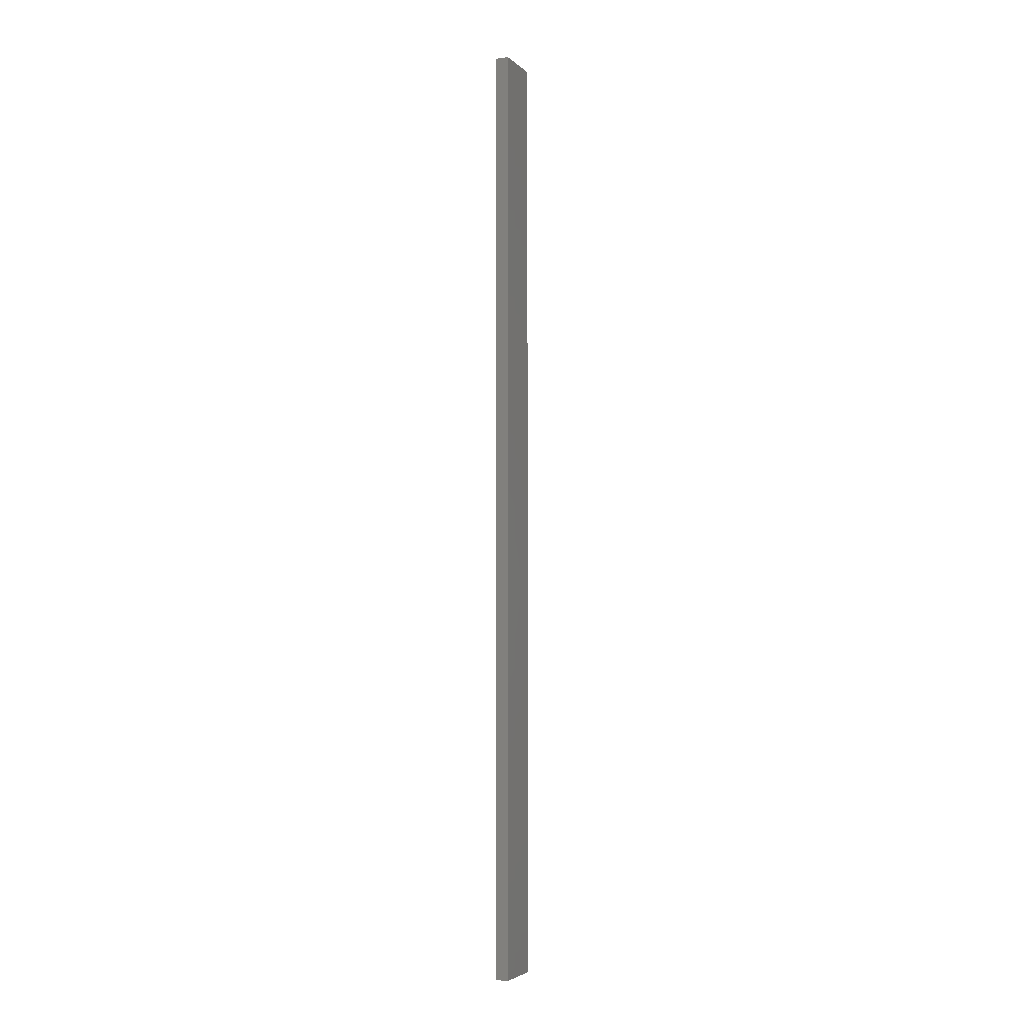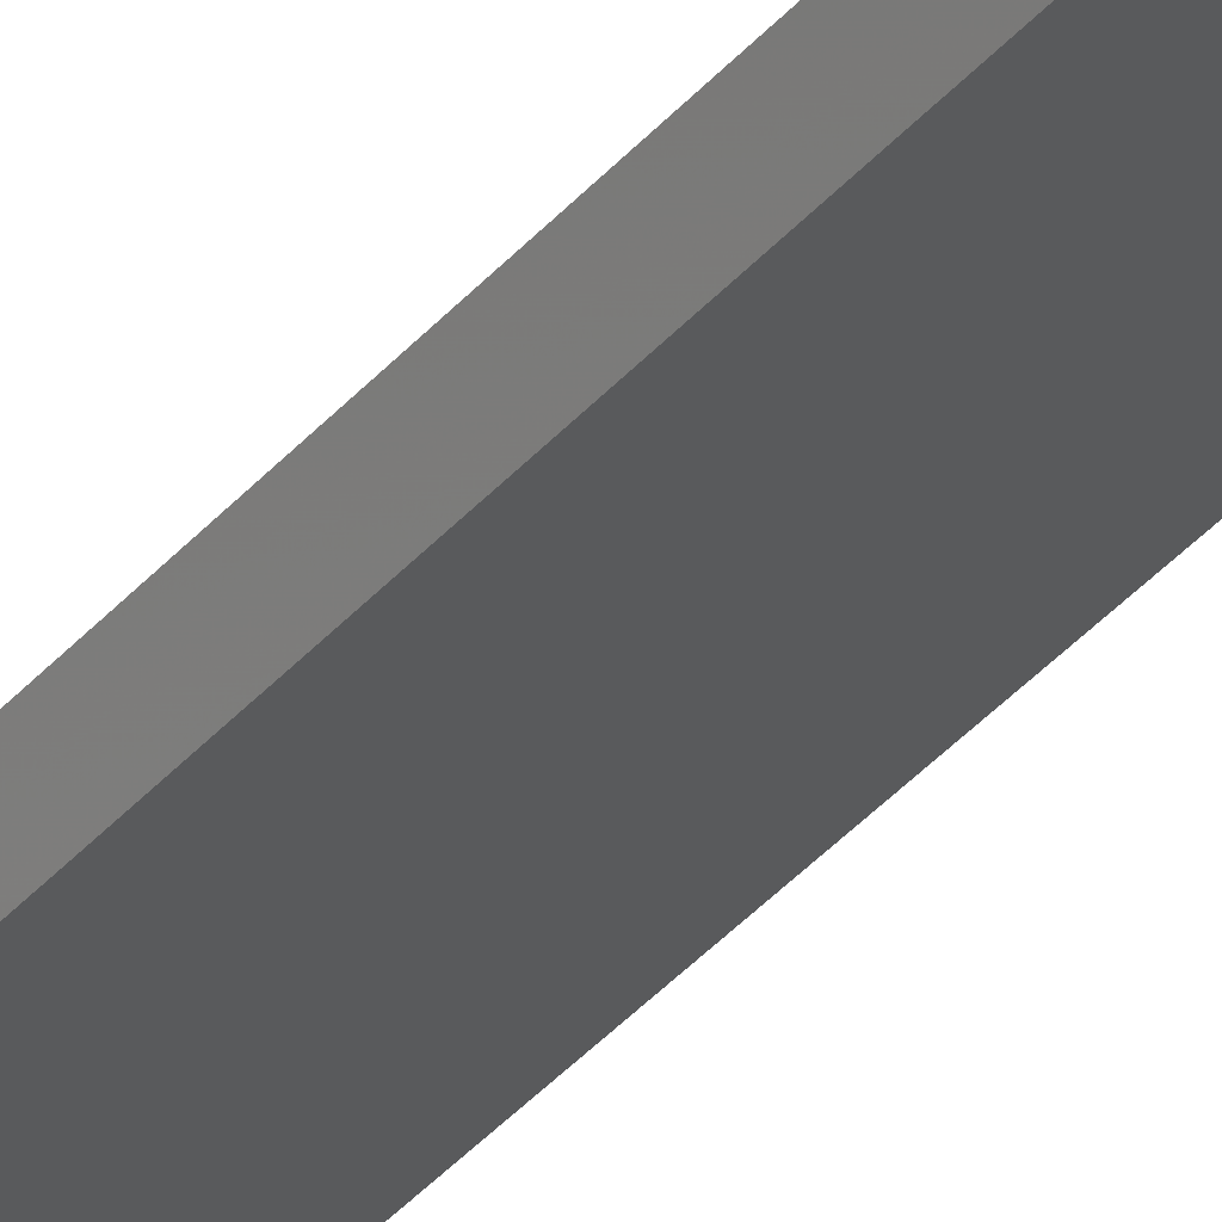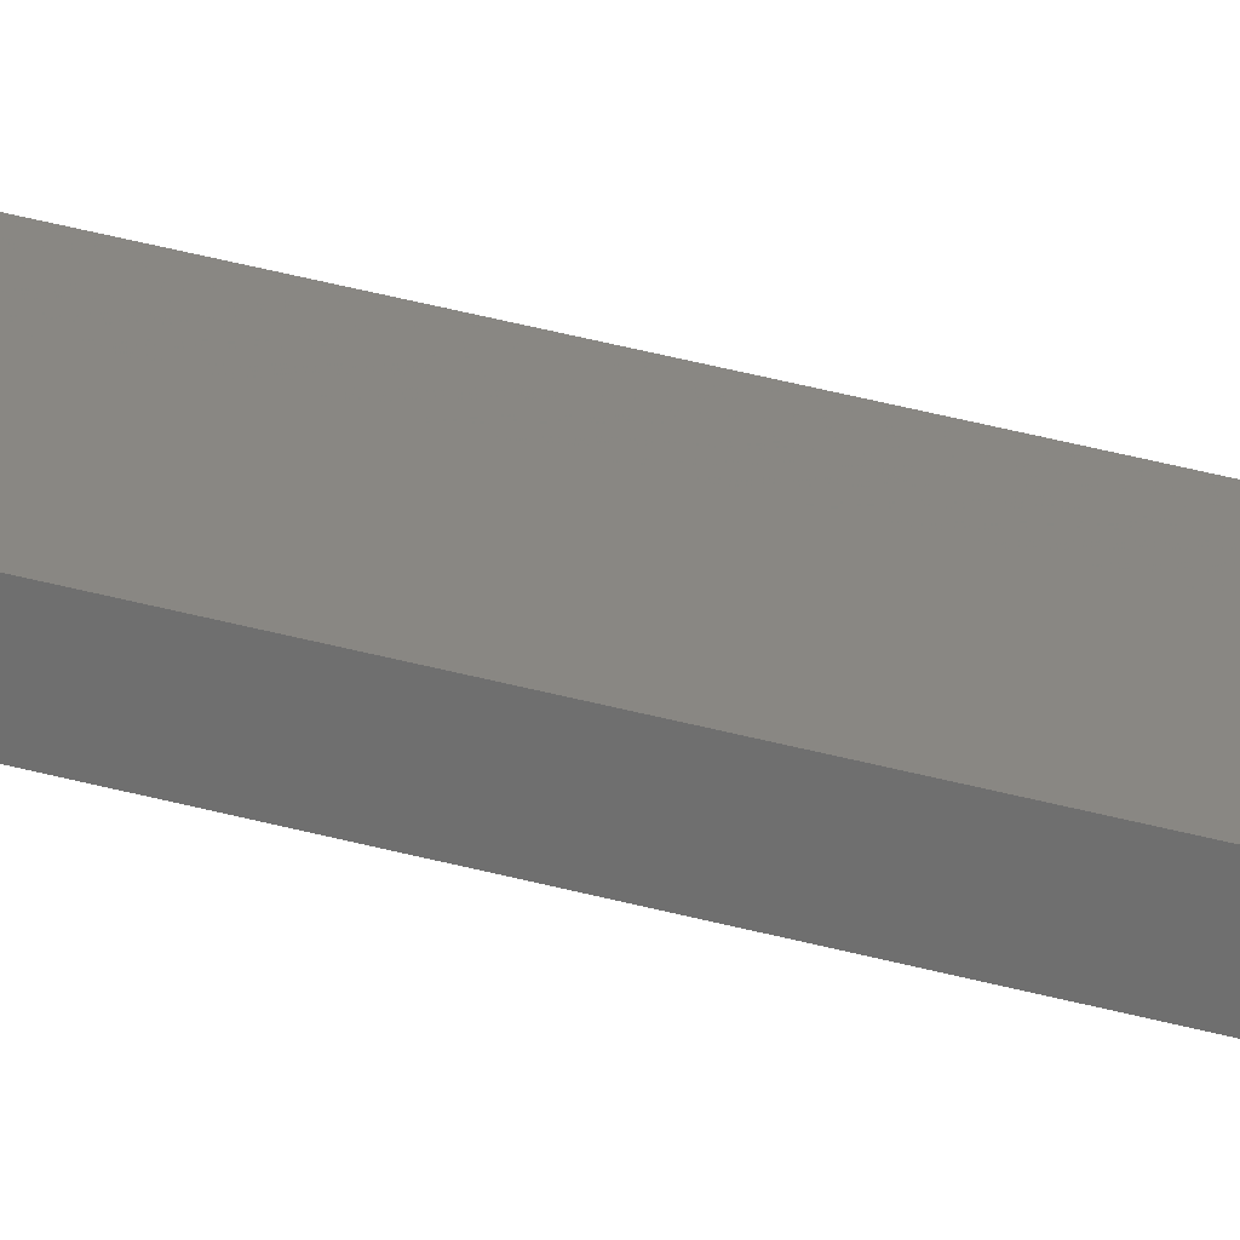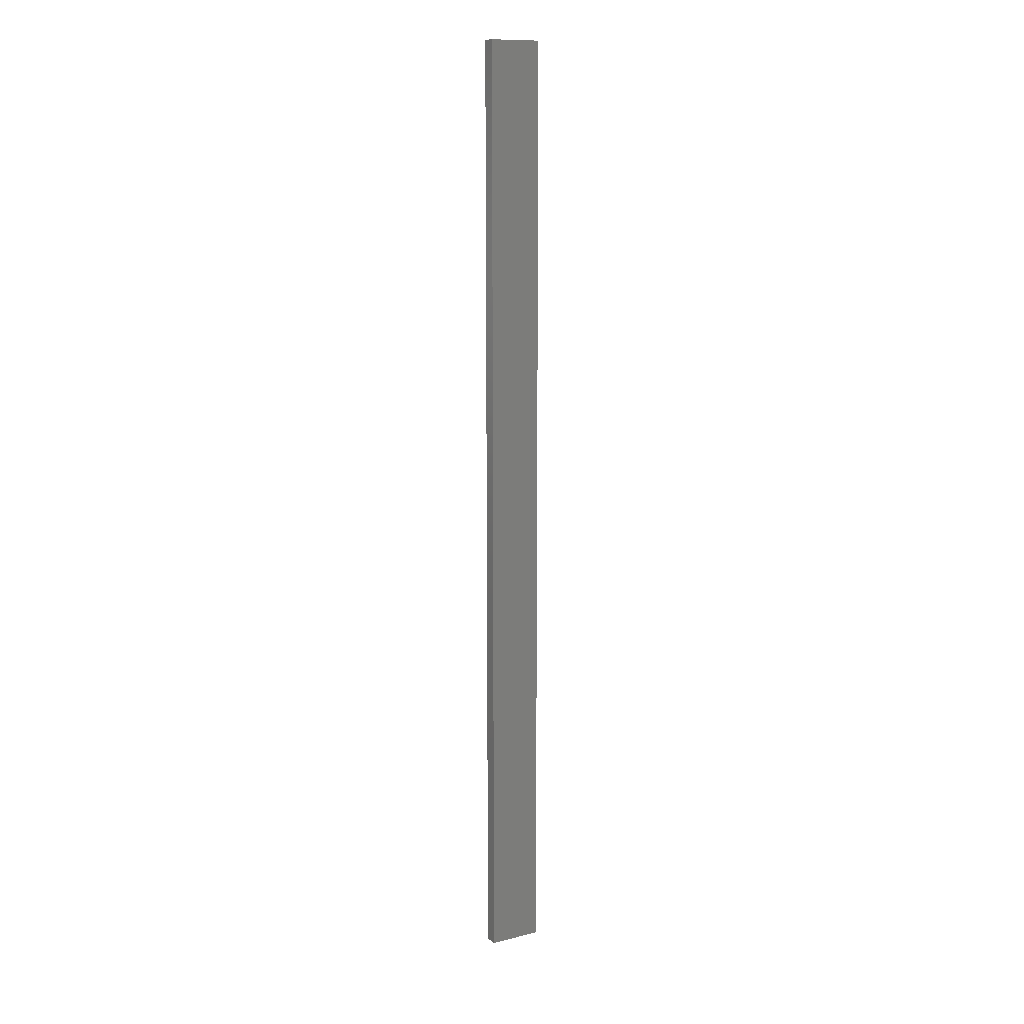
<metadata>
{"format":"stl","ext":"stl","renderer":"f3d","projection":"perspective","resolution":1024,"background":"white","views":[{"elev":-4.3,"azim":101.2,"up":"+Z"},{"elev":-30.0,"azim":149.9,"up":"+Y"},{"elev":35.6,"azim":-69.4,"up":"+Y"},{"elev":12.1,"azim":138.0,"up":"+Z"}]}
</metadata>
<code>
# stl→obj: 16 verts, 28 faces
v 18.99 2.402 -230.6
v 18.99 2.402 -227
v 19.06 2.388 -227
v 19.06 2.388 -230.6
v 19.12 2.374 -227
v 19.12 2.374 -230.6
v 19.19 2.361 -227
v 19.19 2.361 -230.6
v 19.18 2.312 -230.6
v 19.18 2.312 -227
v 18.98 2.353 -227
v 19.04 2.339 -230.6
v 19.04 2.339 -227
v 18.98 2.353 -230.6
v 19.11 2.325 -230.6
v 19.11 2.325 -227
f 1 2 3
f 4 3 5
f 4 1 3
f 6 5 7
f 6 4 5
f 8 6 7
f 9 8 7
f 9 7 10
f 11 12 13
f 14 12 11
f 13 15 16
f 16 15 10
f 12 15 13
f 15 9 10
f 14 11 2
f 1 14 2
f 15 6 9
f 9 6 8
f 12 4 15
f 15 4 6
f 14 1 12
f 12 1 4
f 16 10 7
f 5 16 7
f 3 13 16
f 3 16 5
f 2 11 13
f 2 13 3

</code>
